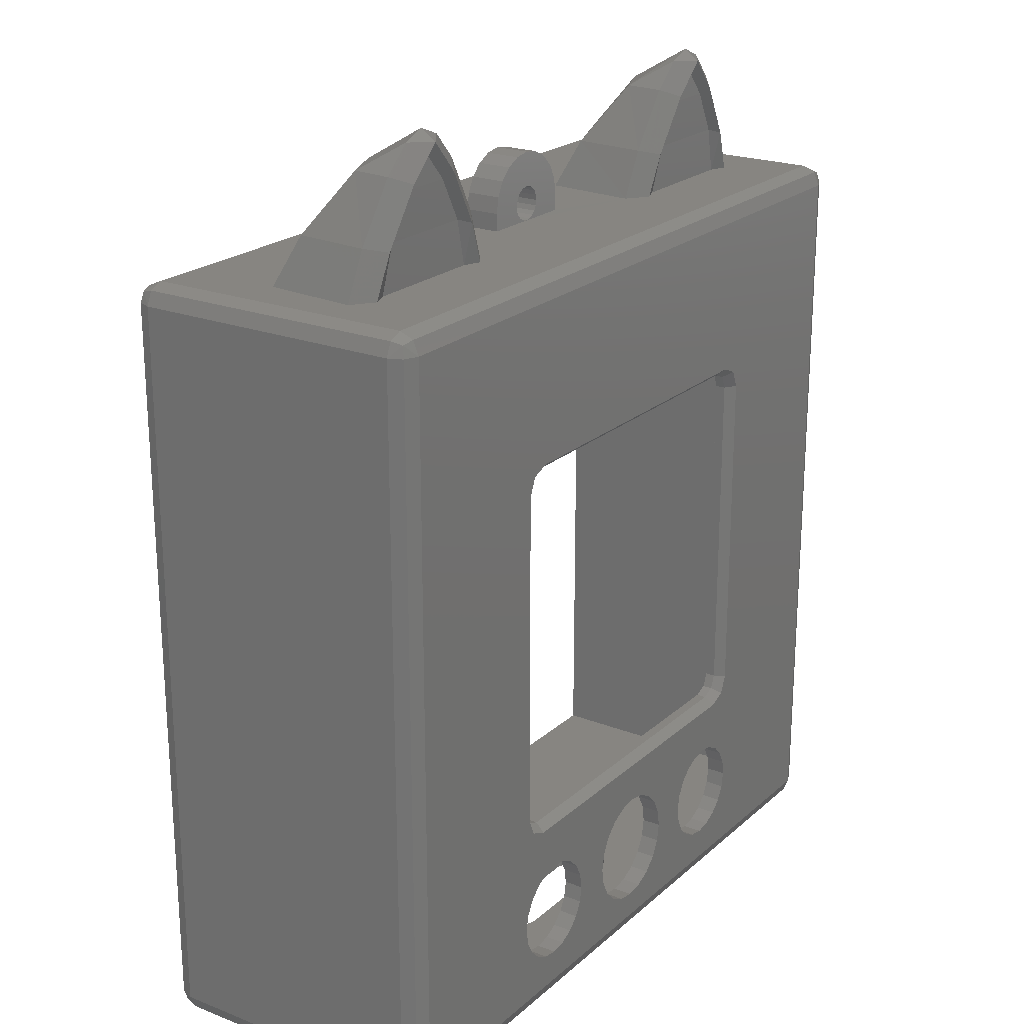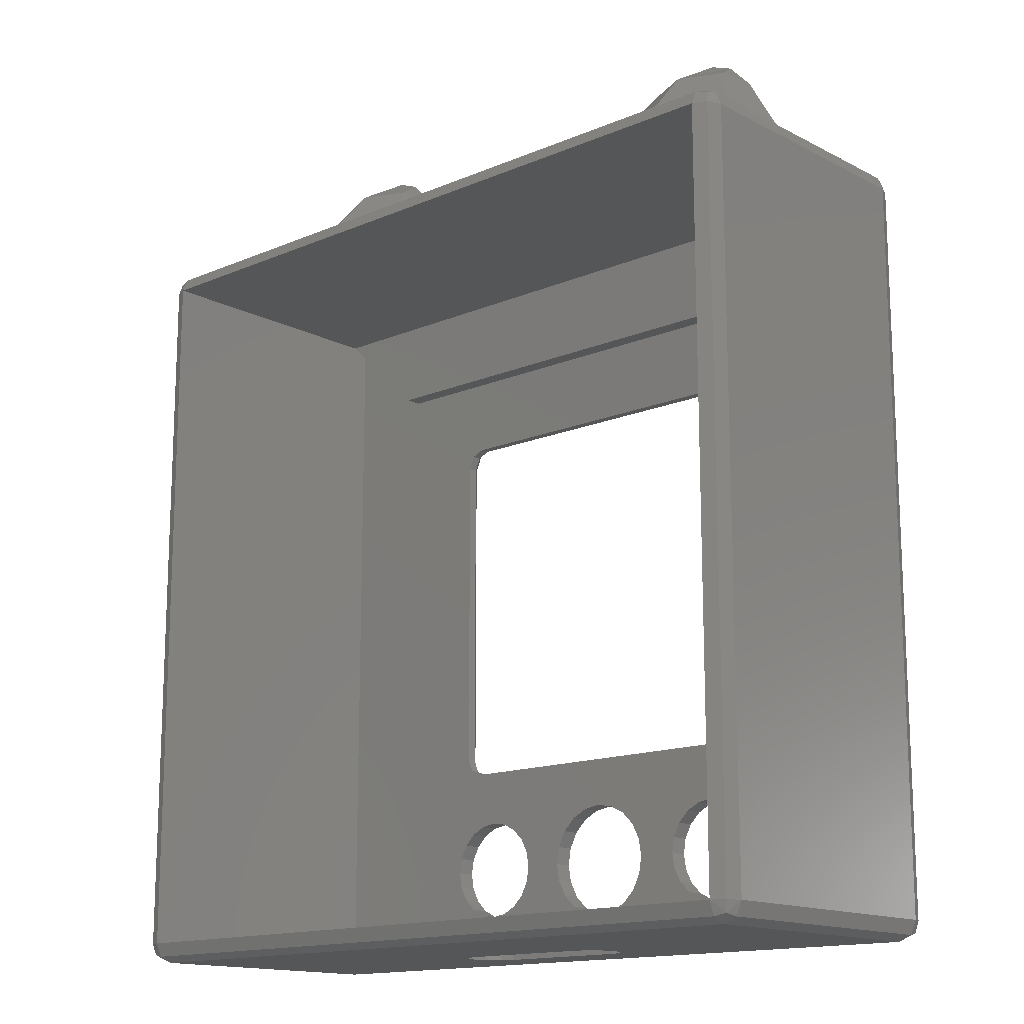
<metadata>
{"format":"stl","ext":"stl","renderer":"f3d","projection":"perspective","resolution":1024,"background":"white","views":[{"elev":21.8,"azim":-55.8,"up":"+Y"},{"elev":-15.0,"azim":-137.7,"up":"+Y"}]}
</metadata>
<code>
# stl→obj: 380 verts, 780 faces
v -4.3 10 -1.324
v -4.023 10 -1.12
v -4.063 10.61 -1.285
v -3.814 10.54 -1.084
v -3.62 11.35 -1.24
v -3.39 11.25 -1.041
v -1.7 10 -1.324
v -1.937 10.61 -1.285
v -1.977 10 -1.12
v -2.187 10.54 -1.084
v -2.38 11.35 -1.24
v -2.61 11.25 -1.041
v -3 11.67 -1.018
v -3.296 11.69 -1.218
v -2.704 11.69 -1.218
v -3 11.35 -2
v -3 11.81 -1.218
v -2.428 11.35 -1.745
v -3.572 11.35 -1.745
v -3.981 10.61 -2.241
v -3 10.61 -2.646
v -2.019 10.61 -2.241
v -3 10 -3
v -1.8 10 -2.507
v -4.2 10 -2.507
v -3.641 10.6 -1.178
v -2.359 10.6 -1.178
v -3.307 11.16 -1.144
v -2.693 11.16 -1.144
v -3.806 10 -1.206
v -2.194 10 -1.206
v -3 11.49 -1.126
v 4.3 10 -1.324
v 4.063 10.61 -1.285
v 4.023 10 -1.12
v 3.814 10.54 -1.084
v 3.62 11.35 -1.24
v 3.39 11.25 -1.041
v 2.187 10.54 -1.084
v 1.937 10.61 -1.285
v 1.977 10 -1.12
v 1.7 10 -1.324
v 2.61 11.25 -1.041
v 2.38 11.35 -1.24
v 3 11.67 -1.018
v 3.296 11.69 -1.218
v 2.704 11.69 -1.218
v 3 11.81 -1.218
v 2.428 11.35 -1.745
v 3 11.35 -2
v 3.572 11.35 -1.745
v 3.981 10.61 -2.241
v 3 10.61 -2.646
v 2.019 10.61 -2.241
v 1.8 10 -2.507
v 3 10 -3
v 4.2 10 -2.507
v 3.641 10.6 -1.178
v 3.307 11.16 -1.144
v 2.359 10.6 -1.178
v 2.693 11.16 -1.144
v 3.806 10 -1.206
v 2.194 10 -1.206
v 3 11.49 -1.126
v -0.6068 0.8992 0
v -0.4408 0.7332 0
v -0.6068 0.8992 -0.25
v -0.4408 0.7332 -0.25
v -0.7133 1.108 0
v -0.7133 1.108 -0.25
v -0.2318 0.6267 0
v -0.2318 0.6267 -0.25
v -0.75 1.34 0
v -0.75 1.34 -0.25
v 0 0.59 0
v 0 0.59 -0.25
v -0.7133 1.572 0
v -0.7133 1.572 -0.25
v 0.2318 0.6267 0
v 0.2318 0.6267 -0.25
v -0.6068 1.781 0
v -0.6068 1.781 -0.25
v 0.4408 0.7332 0
v 0.4408 0.7332 -0.25
v 0.6068 0.8992 0
v 0.6068 0.8992 -0.25
v -0.4408 1.947 0
v -0.4408 1.947 -0.25
v 0.7133 1.108 0
v 0.7133 1.108 -0.25
v -0.2318 2.053 0
v -0.2318 2.053 -0.25
v 0.75 1.34 0
v 0.75 1.34 -0.25
v 0 2.09 0
v 0 2.09 -0.25
v 0.7133 1.572 0
v 0.7133 1.572 -0.25
v 0.2318 2.053 0
v 0.2318 2.053 -0.25
v 0.4408 1.947 0
v 0.4408 1.947 -0.25
v 0.6068 1.781 0
v 0.6068 1.781 -0.25
v 1.408 0.9521 0
v 1.554 0.806 0
v 1.408 0.9521 -0.25
v 1.554 0.806 -0.25
v 1.738 0.7123 0
v 1.738 0.7123 -0.25
v 1.314 1.136 0
v 1.314 1.136 -0.25
v 1.282 1.34 0
v 1.282 1.34 -0.25
v 1.942 0.68 0
v 1.942 0.68 -0.25
v 1.314 1.544 0
v 1.314 1.544 -0.25
v 2.146 0.7123 0
v 2.146 0.7123 -0.25
v 2.33 0.806 0
v 2.33 0.806 -0.25
v 1.408 1.728 0
v 1.408 1.728 -0.25
v 2.476 0.9521 0
v 2.476 0.9521 -0.25
v 1.554 1.874 0
v 1.554 1.874 -0.25
v 1.738 1.968 0
v 1.738 1.968 -0.25
v 2.57 1.136 0
v 2.57 1.136 -0.25
v 2.602 1.34 0
v 2.602 1.34 -0.25
v 1.942 2 0
v 1.942 2 -0.25
v 2.57 1.544 0
v 2.57 1.544 -0.25
v 2.146 1.968 0
v 2.146 1.968 -0.25
v 2.33 1.874 0
v 2.33 1.874 -0.25
v 2.476 1.728 0
v 2.476 1.728 -0.25
v -4.75 9.75 0
v -4.927 9.75 -0.07322
v -4.75 0.25 0
v -4.927 0.25 -0.07322
v 4.75 0.07322 -0.07322
v 4.75 0.25 0
v -4.75 0.07322 -0.07322
v 4.75 0 -0.25
v 1.159 0 -1.208
v 1.202 0 -1.396
v 0.8816 0 -1.019
v 1.042 0 -1.07
v 1.202 0.25 -1.396
v 1.159 0.25 -1.208
v 4.75 0.25 -0.25
v 1.042 0.25 -1.07
v 0.8816 0.25 -1.019
v -4.927 9.75 -3.927
v -5 9.75 -3.75
v -4.894 9.894 -3.894
v -4.927 9.927 -3.75
v 4.75 0.07322 -3.927
v 4.894 0.1057 -3.894
v 4.75 0 -3.75
v 4.927 0.07322 -3.75
v -4.75 9.75 -4
v -4.75 9.927 -3.927
v 4.75 0.25 -4
v 4.927 0.25 -3.927
v 5 0.25 -3.75
v -4.75 10 -3.75
v -4.75 0.25 -0.25
v -4.75 9.75 -0.25
v -2.441 2.967 -0.25
v -3.543 8.625 -0.25
v -2.441 7.362 -0.25
v -2.543 2.947 0
v -2.543 7.382 0
v 2.197 2.723 -0.125
v 2.197 2.723 -0.25
v -2.197 2.723 -0.125
v -2.197 2.723 -0.25
v -2.441 2.967 -0.125
v -2.441 7.362 -0.125
v 2.217 2.622 0
v -2.217 2.622 0
v 4.894 0.1057 -0.1057
v 4.927 0.07322 -0.25
v -4.894 9.894 -0.1057
v -5 9.75 -0.25
v -4.927 9.927 -0.25
v -4.75 9.927 -0.07322
v 4.927 0.25 -0.07322
v 5 0.25 -0.25
v -4.75 10 -0.25
v 2.37 2.795 -0.25
v -2.37 7.534 -0.25
v 2.441 2.967 -0.25
v -2.197 7.606 -0.25
v 2.447 2.717 0
v -2.447 7.612 0
v 2.543 2.947 0
v -2.217 7.707 0
v 2.37 2.795 -0.125
v -2.37 7.534 -0.125
v 2.441 2.967 -0.125
v -2.197 7.606 -0.125
v 4.927 9.75 -3.927
v 4.75 9.75 -4
v 4.75 9.927 -3.927
v 4.894 9.894 -3.894
v 5 9.75 -3.75
v 4.927 9.927 -3.75
v 4.75 10 -3.75
v 2.441 7.362 -0.25
v 2.37 7.534 -0.25
v 3.543 8.625 -0.25
v 2.197 7.606 -0.25
v 4.75 9.75 0
v 2.447 7.612 0
v 2.543 7.382 0
v 2.217 7.707 0
v 4.75 9.75 -0.25
v 5 9.75 -0.25
v 4.927 9.75 -0.07322
v 4.894 9.894 -0.1057
v 4.75 9.927 -0.07322
v 4.927 9.927 -0.25
v 4.75 10 -0.25
v 2.441 7.362 -0.125
v 2.197 7.606 -0.125
v 2.37 7.534 -0.125
v -4.75 0 -0.25
v -5 0.25 -0.25
v 1.159 0.25 -1.585
v 1.042 0.25 -1.723
v 1.159 0 -1.585
v 0.8816 0.25 -1.773
v 1.042 0 -1.723
v -2.37 2.795 -0.125
v -2.447 2.717 0
v -2.37 2.795 -0.25
v 0.8816 0 -1.773
v -0.8816 0.25 -1.019
v -0.8816 0 -1.019
v -1.042 0.25 -1.07
v -1.159 0.25 -1.208
v -1.202 0.25 -1.396
v -1.042 0 -1.07
v -1.159 0 -1.208
v -4.75 0.25 -4
v -1.202 0 -1.396
v -5 0.25 -3.75
v -0.8816 0.25 -1.773
v -0.8816 0 -1.773
v -1.159 0.25 -1.585
v -1.042 0.25 -1.723
v -1.159 0 -1.585
v -1.042 0 -1.723
v -4.75 0 -3.75
v -4.894 0.1057 -0.1057
v -4.927 0.07322 -0.25
v -4.75 0.07322 -3.927
v -4.927 0.25 -3.927
v -4.894 0.1057 -3.894
v -4.927 0.07322 -3.75
v -2.476 0.9521 0
v -2.33 0.806 0
v -2.476 0.9521 -0.25
v -2.33 0.806 -0.25
v -2.146 0.7123 0
v -2.146 0.7123 -0.25
v -2.57 1.136 0
v -2.57 1.136 -0.25
v -2.602 1.34 0
v -2.602 1.34 -0.25
v -1.942 0.68 0
v -1.942 0.68 -0.25
v -2.57 1.544 0
v -2.57 1.544 -0.25
v -1.738 0.7123 0
v -1.738 0.7123 -0.25
v -1.554 0.806 0
v -1.554 0.806 -0.25
v -2.476 1.728 0
v -2.476 1.728 -0.25
v -1.408 0.9521 0
v -1.408 0.9521 -0.25
v -2.33 1.874 0
v -2.33 1.874 -0.25
v -2.146 1.968 0
v -2.146 1.968 -0.25
v -1.314 1.136 0
v -1.314 1.136 -0.25
v -1.282 1.34 0
v -1.282 1.34 -0.25
v -1.942 2 0
v -1.942 2 -0.25
v -1.314 1.544 0
v -1.314 1.544 -0.25
v -1.738 1.968 0
v -1.738 1.968 -0.25
v -1.554 1.874 0
v -1.554 1.874 -0.25
v -1.408 1.728 0
v -1.408 1.728 -0.25
v 0.6738 9.998 -2.227
v 0.6738 9.998 -1.773
v -0.6738 10 -1.773
v -0.6738 10 -2.227
v 0.5451 10.62 -2.227
v 0.6408 10.43 -2.227
v 0.1821 10.36 -2.227
v 0.214 10.29 -2.227
v 0.6738 10.23 -2.227
v 0.2251 10.22 -2.227
v 0.3961 10.77 -2.227
v 0.1323 10.41 -2.227
v 0.2082 10.86 -2.227
v 0.06954 10.44 -2.227
v 0 10.9 -2.227
v 0 10.45 -2.227
v -0.2082 10.86 -2.227
v -0.06954 10.44 -2.227
v -0.3961 10.77 -2.227
v -0.1323 10.41 -2.227
v -0.5451 10.62 -2.227
v -0.1821 10.36 -2.227
v -0.6408 10.43 -2.227
v -0.214 10.29 -2.227
v -0.6738 10.23 -2.227
v -0.2251 10.22 -2.227
v -0.214 10.16 -2.227
v 0.214 10.16 -2.227
v 0.6408 10.43 -1.773
v 0.214 10.29 -1.773
v 0.6738 10.23 -1.773
v 0.2251 10.22 -1.773
v 0.5451 10.62 -1.773
v 0.1821 10.36 -1.773
v 0.3961 10.77 -1.773
v 0.1323 10.41 -1.773
v 0.2082 10.86 -1.773
v 0.06954 10.44 -1.773
v 0 10.9 -1.773
v 0 10.45 -1.773
v -0.2082 10.86 -1.773
v -0.06954 10.44 -1.773
v -0.3961 10.77 -1.773
v -0.1323 10.41 -1.773
v -0.5451 10.62 -1.773
v -0.1821 10.36 -1.773
v -0.6408 10.43 -1.773
v -0.214 10.29 -1.773
v -0.6738 10.23 -1.773
v -0.2251 10.22 -1.773
v -0.214 10.16 -1.773
v 0.214 10.16 -1.773
v 0 9.999 -2.227
v 0 9.999 -1.773
v 0.06614 10.01 -2.227
v 0.1323 10.05 -2.227
v -0.1821 10.09 -2.227
v -0.1821 10.09 -1.773
v -0.1323 10.05 -2.227
v -0.1323 10.05 -1.773
v 0.1821 10.09 -2.227
v 0.1323 10.05 -1.773
v 0.1821 10.09 -1.773
v -0.06614 10.01 -1.773
v -0.06614 10.01 -2.227
v 0.06614 10.01 -1.773
v -4.75 9.75 -0.4794
v 4.75 9.75 -0.4794
v -3.543 8.625 -0.4794
v 3.543 8.625 -0.4794
f 1 2 3
f 3 2 4
f 3 4 5
f 5 4 6
f 7 8 9
f 9 8 10
f 8 11 10
f 10 11 12
f 13 14 6
f 6 14 5
f 13 12 15
f 15 12 11
f 16 17 18
f 18 17 15
f 19 14 16
f 16 14 17
f 19 16 20
f 20 16 21
f 18 22 16
f 16 22 21
f 23 21 24
f 24 21 22
f 23 25 21
f 21 25 20
f 26 27 28
f 28 27 29
f 22 18 8
f 8 18 11
f 20 3 19
f 19 3 5
f 26 30 27
f 27 30 31
f 8 7 22
f 22 7 24
f 25 1 20
f 20 1 3
f 11 18 15
f 28 29 32
f 19 5 14
f 13 17 14
f 10 12 27
f 27 12 29
f 4 26 6
f 6 26 28
f 2 30 4
f 4 30 26
f 9 10 31
f 31 10 27
f 13 32 12
f 12 32 29
f 13 6 32
f 32 6 28
f 13 15 17
f 33 34 35
f 35 34 36
f 34 37 36
f 36 37 38
f 39 40 41
f 41 40 42
f 43 44 39
f 39 44 40
f 45 38 46
f 46 38 37
f 44 43 47
f 47 43 45
f 47 48 49
f 49 48 50
f 48 46 50
f 50 46 51
f 51 52 50
f 50 52 53
f 53 54 50
f 50 54 49
f 54 53 55
f 55 53 56
f 56 53 57
f 57 53 52
f 58 59 60
f 60 59 61
f 44 49 40
f 40 49 54
f 52 51 34
f 34 51 37
f 58 60 62
f 62 60 63
f 40 54 42
f 42 54 55
f 34 33 52
f 52 33 57
f 44 47 49
f 59 64 61
f 51 46 37
f 45 46 48
f 39 60 43
f 43 60 61
f 59 58 38
f 38 58 36
f 58 62 36
f 36 62 35
f 41 63 39
f 39 63 60
f 61 64 43
f 43 64 45
f 45 64 38
f 38 64 59
f 45 48 47
f 65 66 67
f 67 66 68
f 69 65 70
f 70 65 67
f 66 71 68
f 68 71 72
f 73 69 74
f 74 69 70
f 71 75 72
f 72 75 76
f 77 73 78
f 78 73 74
f 75 79 76
f 76 79 80
f 81 77 82
f 82 77 78
f 79 83 80
f 80 83 84
f 83 85 84
f 84 85 86
f 87 81 88
f 88 81 82
f 85 89 86
f 86 89 90
f 91 87 92
f 92 87 88
f 89 93 90
f 90 93 94
f 95 91 96
f 96 91 92
f 93 97 94
f 94 97 98
f 99 95 100
f 100 95 96
f 101 99 102
f 102 99 100
f 97 103 98
f 98 103 104
f 103 101 104
f 104 101 102
f 105 106 107
f 107 106 108
f 106 109 108
f 108 109 110
f 111 105 112
f 112 105 107
f 113 111 114
f 114 111 112
f 109 115 110
f 110 115 116
f 117 113 118
f 118 113 114
f 115 119 116
f 116 119 120
f 119 121 120
f 120 121 122
f 123 117 124
f 124 117 118
f 121 125 122
f 122 125 126
f 127 123 128
f 128 123 124
f 129 127 130
f 130 127 128
f 125 131 126
f 126 131 132
f 131 133 132
f 132 133 134
f 135 129 136
f 136 129 130
f 133 137 134
f 134 137 138
f 139 135 140
f 140 135 136
f 141 139 142
f 142 139 140
f 137 143 138
f 138 143 144
f 143 141 144
f 144 141 142
f 145 146 147
f 147 146 148
f 149 150 151
f 151 150 147
f 152 153 154
f 152 155 156
f 152 156 153
f 157 158 159
f 160 161 159
f 158 160 159
f 162 163 164
f 164 163 165
f 166 167 168
f 168 167 169
f 162 164 170
f 170 164 171
f 166 172 167
f 167 172 173
f 169 167 174
f 174 167 173
f 165 175 164
f 164 175 171
f 168 152 154
f 159 172 157
f 176 177 178
f 177 179 178
f 179 180 178
f 147 181 145
f 145 181 182
f 183 184 185
f 185 184 186
f 187 178 188
f 188 178 180
f 188 182 187
f 187 182 181
f 189 183 190
f 190 183 185
f 149 152 191
f 191 152 192
f 146 193 194
f 194 193 195
f 146 145 193
f 193 145 196
f 149 191 150
f 150 191 197
f 192 198 191
f 191 198 197
f 195 193 199
f 199 193 196
f 184 200 159
f 201 180 179
f 168 169 152
f 152 169 192
f 165 163 195
f 195 163 194
f 200 202 159
f 203 201 179
f 150 204 189
f 145 182 205
f 150 206 204
f 145 205 207
f 169 174 192
f 192 174 198
f 175 165 199
f 199 165 195
f 200 184 208
f 208 184 183
f 180 201 188
f 188 201 209
f 183 189 208
f 208 189 204
f 188 209 182
f 182 209 205
f 202 200 210
f 210 200 208
f 201 203 209
f 209 203 211
f 210 208 206
f 206 208 204
f 211 207 209
f 209 207 205
f 173 172 212
f 212 172 213
f 214 213 171
f 171 213 170
f 212 213 215
f 215 213 214
f 212 215 216
f 216 215 217
f 214 218 215
f 215 218 217
f 174 173 216
f 216 173 212
f 218 214 175
f 175 214 171
f 219 220 221
f 220 222 221
f 223 224 225
f 223 226 224
f 213 172 227
f 227 172 159
f 216 228 174
f 174 228 198
f 229 230 223
f 223 230 231
f 229 228 230
f 230 228 232
f 231 230 233
f 233 230 232
f 234 219 210
f 210 219 202
f 211 203 235
f 235 203 222
f 225 234 206
f 206 234 210
f 207 211 226
f 226 211 235
f 159 202 227
f 227 202 221
f 202 219 221
f 179 221 203
f 203 221 222
f 150 223 206
f 206 223 225
f 207 226 145
f 145 226 223
f 229 223 197
f 197 223 150
f 228 229 198
f 198 229 197
f 223 231 145
f 145 231 196
f 231 233 196
f 196 233 199
f 220 219 236
f 236 219 234
f 222 220 235
f 235 220 236
f 234 225 236
f 236 225 224
f 235 236 226
f 226 236 224
f 217 218 232
f 232 218 233
f 216 217 228
f 228 217 232
f 152 149 237
f 237 149 151
f 146 194 148
f 148 194 238
f 239 157 172
f 240 239 172
f 168 154 241
f 242 240 172
f 168 241 243
f 187 181 244
f 244 181 245
f 185 244 190
f 190 244 245
f 246 178 244
f 244 178 187
f 186 246 185
f 185 246 244
f 168 243 247
f 248 176 161
f 161 176 159
f 147 245 181
f 147 190 245
f 155 152 249
f 249 152 237
f 178 246 176
f 246 186 176
f 160 158 156
f 156 158 153
f 161 160 155
f 155 160 156
f 158 157 153
f 153 157 154
f 157 239 154
f 154 239 241
f 239 240 241
f 241 240 243
f 240 242 243
f 243 242 247
f 248 161 249
f 249 161 155
f 248 250 176
f 250 251 176
f 251 252 176
f 237 253 249
f 237 254 253
f 177 176 170
f 170 176 255
f 237 256 254
f 194 163 238
f 238 163 257
f 242 258 247
f 247 258 259
f 250 248 253
f 253 248 249
f 251 250 254
f 254 250 253
f 252 251 256
f 256 251 254
f 252 260 255
f 261 258 255
f 260 261 255
f 260 252 262
f 262 252 256
f 258 261 259
f 259 261 263
f 264 262 256
f 264 259 263
f 261 260 263
f 263 260 262
f 264 263 262
f 151 147 265
f 265 147 148
f 151 265 237
f 237 265 266
f 148 238 265
f 265 238 266
f 242 172 258
f 258 172 255
f 255 176 252
f 259 264 247
f 247 264 168
f 237 264 256
f 172 166 255
f 255 166 267
f 255 268 170
f 170 268 162
f 268 257 162
f 162 257 163
f 166 168 267
f 267 168 264
f 267 269 255
f 255 269 268
f 267 264 269
f 269 264 270
f 268 269 257
f 257 269 270
f 270 264 266
f 266 264 237
f 257 270 238
f 238 270 266
f 271 272 273
f 273 272 274
f 272 275 274
f 274 275 276
f 277 271 278
f 278 271 273
f 279 277 280
f 280 277 278
f 275 281 276
f 276 281 282
f 283 279 284
f 284 279 280
f 281 285 282
f 282 285 286
f 285 287 286
f 286 287 288
f 289 283 290
f 290 283 284
f 287 291 288
f 288 291 292
f 293 289 294
f 294 289 290
f 295 293 296
f 296 293 294
f 291 297 292
f 292 297 298
f 297 299 298
f 298 299 300
f 301 295 302
f 302 295 296
f 299 303 300
f 300 303 304
f 305 301 306
f 306 301 302
f 307 305 308
f 308 305 306
f 303 309 304
f 304 309 310
f 309 307 310
f 310 307 308
f 89 111 93
f 93 111 113
f 69 73 297
f 297 73 299
f 81 309 77
f 77 309 303
f 103 97 123
f 123 97 117
f 85 105 89
f 89 105 111
f 97 93 117
f 117 93 113
f 77 303 73
f 73 303 299
f 65 69 291
f 291 69 297
f 66 65 287
f 287 65 291
f 83 106 85
f 85 106 105
f 101 103 127
f 127 103 123
f 87 307 81
f 81 307 309
f 79 109 83
f 83 109 106
f 99 101 129
f 129 101 127
f 91 305 87
f 87 305 307
f 71 66 285
f 285 66 287
f 100 130 102
f 102 130 128
f 102 128 104
f 104 128 124
f 104 124 98
f 98 124 118
f 98 118 94
f 94 118 114
f 90 94 112
f 112 94 114
f 86 90 107
f 107 90 112
f 84 86 108
f 108 86 107
f 80 84 110
f 110 84 108
f 70 298 74
f 74 298 300
f 78 74 304
f 304 74 300
f 82 78 310
f 310 78 304
f 88 82 308
f 308 82 310
f 92 88 306
f 306 88 308
f 67 292 70
f 70 292 298
f 68 288 67
f 67 288 292
f 72 286 68
f 68 286 288
f 189 137 150
f 137 133 150
f 190 147 283
f 147 279 283
f 186 284 176
f 176 284 280
f 184 159 138
f 134 138 159
f 134 159 132
f 280 278 176
f 132 159 126
f 278 273 176
f 126 159 122
f 273 274 176
f 122 159 120
f 274 276 176
f 286 72 282
f 282 72 76
f 80 110 76
f 120 159 116
f 159 176 116
f 116 176 110
f 110 176 76
f 276 282 176
f 76 176 282
f 137 189 143
f 283 289 190
f 143 189 141
f 289 293 190
f 141 189 139
f 293 295 190
f 139 189 135
f 190 129 189
f 189 129 135
f 295 301 190
f 91 190 305
f 305 190 301
f 99 129 95
f 129 190 95
f 91 95 190
f 279 147 277
f 133 131 150
f 277 147 271
f 131 125 150
f 271 147 272
f 125 121 150
f 272 147 275
f 121 119 150
f 71 285 75
f 109 79 115
f 275 147 281
f 147 150 281
f 281 150 285
f 285 150 75
f 75 150 79
f 79 150 115
f 119 115 150
f 284 186 290
f 138 144 184
f 290 186 294
f 144 142 184
f 294 186 296
f 142 140 184
f 296 186 302
f 302 186 306
f 186 184 306
f 140 136 184
f 136 130 184
f 130 100 184
f 92 306 96
f 306 184 96
f 96 184 100
f 33 233 57
f 57 233 218
f 1 25 199
f 199 25 175
f 1 199 2
f 233 30 199
f 2 199 30
f 33 35 233
f 41 42 9
f 9 42 7
f 35 62 233
f 41 233 63
f 233 62 63
f 31 30 9
f 30 233 9
f 233 41 9
f 57 218 56
f 218 175 56
f 55 56 24
f 24 56 175
f 24 175 23
f 175 25 23
f 170 213 177
f 177 213 227
f 311 312 55
f 55 312 42
f 7 313 24
f 24 313 314
f 315 316 317
f 317 316 318
f 316 319 318
f 318 319 320
f 315 317 321
f 321 317 322
f 321 322 323
f 323 322 324
f 325 323 326
f 326 323 324
f 327 325 328
f 328 325 326
f 329 327 330
f 330 327 328
f 331 329 332
f 332 329 330
f 333 331 334
f 334 331 332
f 333 334 335
f 335 334 336
f 314 335 337
f 337 335 336
f 311 338 319
f 319 338 320
f 339 340 341
f 341 340 342
f 339 343 340
f 340 343 344
f 343 345 344
f 344 345 346
f 345 347 346
f 346 347 348
f 347 349 348
f 348 349 350
f 349 351 350
f 350 351 352
f 353 354 351
f 351 354 352
f 355 356 353
f 353 356 354
f 355 357 356
f 356 357 358
f 357 359 358
f 358 359 360
f 313 361 359
f 359 361 360
f 312 341 362
f 362 341 342
f 316 315 339
f 339 315 343
f 315 321 343
f 343 321 345
f 321 323 345
f 345 323 347
f 323 325 347
f 347 325 349
f 325 327 349
f 349 327 351
f 327 329 351
f 351 329 353
f 329 331 353
f 353 331 355
f 331 333 355
f 355 333 357
f 333 335 357
f 357 335 359
f 335 314 359
f 359 314 313
f 311 319 312
f 312 319 341
f 319 316 341
f 341 316 339
f 363 24 314
f 363 55 24
f 364 313 7
f 311 365 366
f 363 311 55
f 312 364 42
f 364 7 42
f 337 367 314
f 313 368 361
f 314 367 369
f 368 313 370
f 311 366 371
f 311 371 338
f 372 312 373
f 362 373 312
f 318 340 317
f 317 340 344
f 317 344 322
f 322 344 346
f 322 346 324
f 324 346 348
f 324 348 326
f 326 348 350
f 326 350 328
f 328 350 352
f 328 352 330
f 330 352 354
f 330 354 332
f 332 354 356
f 332 356 334
f 334 356 358
f 334 358 336
f 336 358 360
f 336 360 337
f 337 360 361
f 337 361 367
f 367 361 368
f 367 368 369
f 369 368 370
f 371 366 373
f 373 366 372
f 371 373 338
f 338 373 362
f 338 362 320
f 320 362 342
f 320 342 318
f 318 342 340
f 364 374 313
f 370 313 374
f 370 374 369
f 369 374 375
f 363 364 365
f 365 364 376
f 314 375 363
f 364 312 376
f 372 376 312
f 363 365 311
f 369 375 314
f 365 376 366
f 366 376 372
f 375 374 363
f 363 374 364
f 377 378 379
f 379 378 380
f 177 227 377
f 377 227 378
f 227 221 378
f 378 221 380
f 221 179 380
f 380 179 379
f 179 177 379
f 379 177 377

</code>
